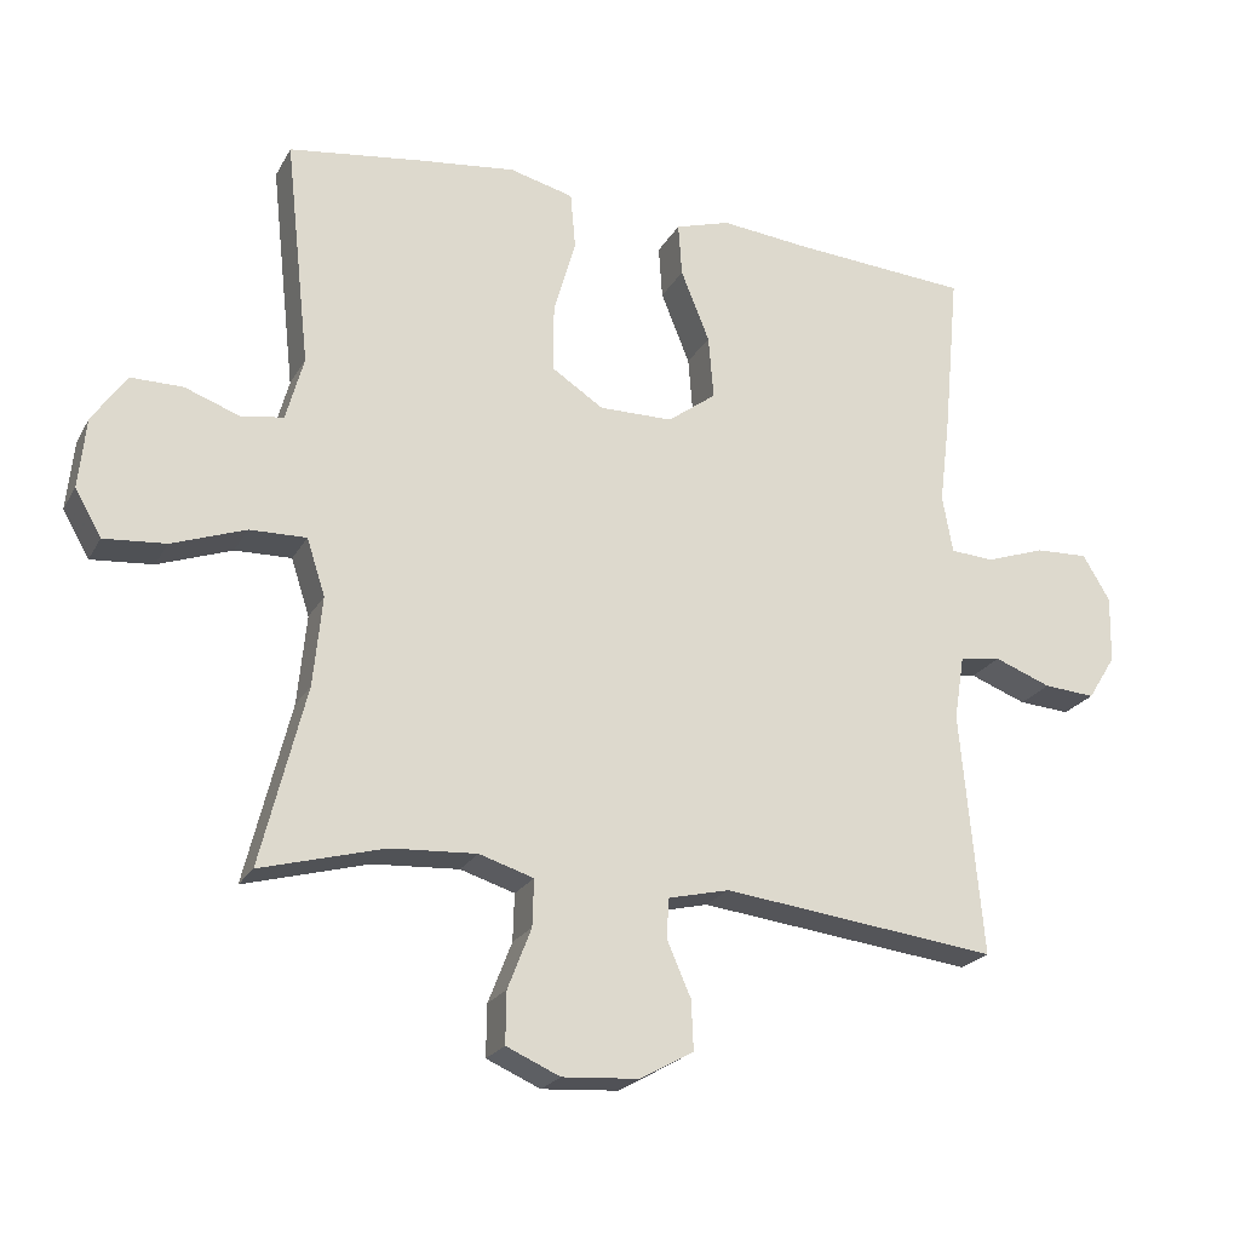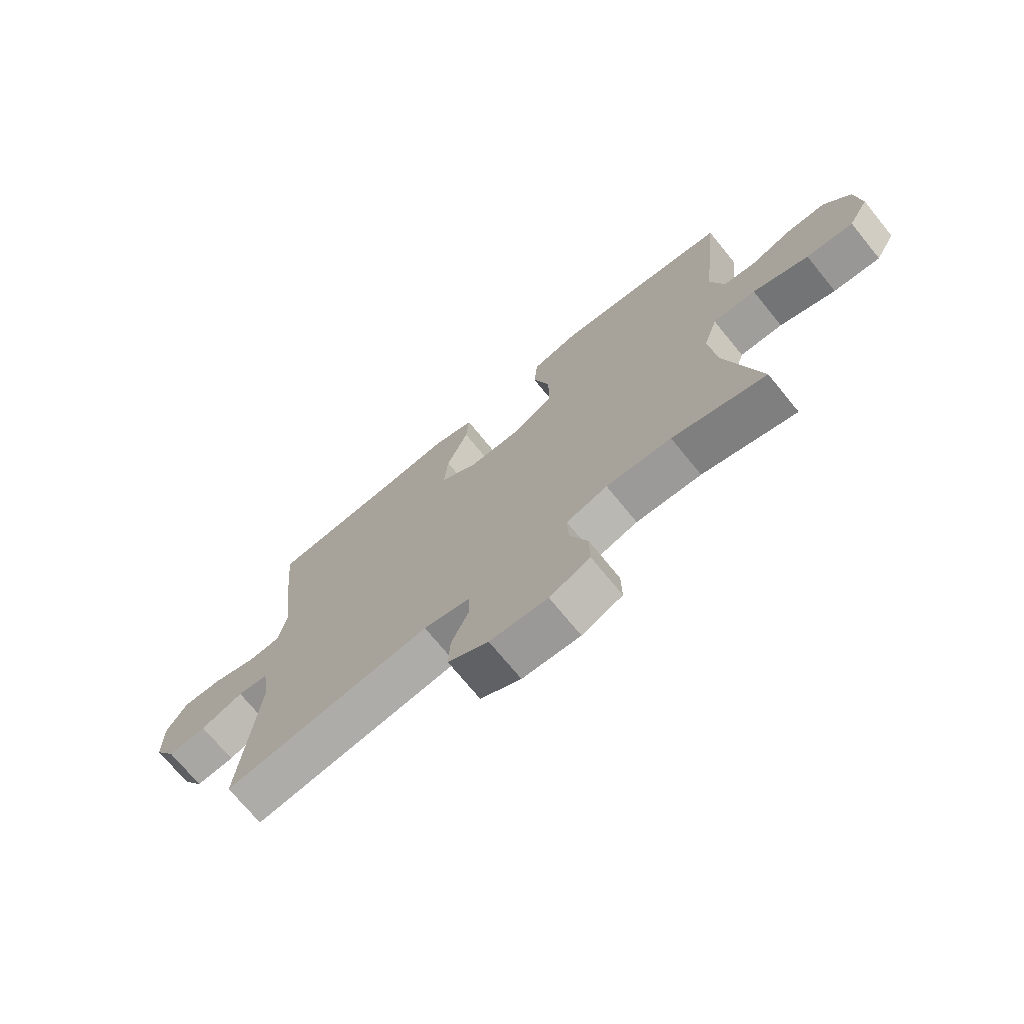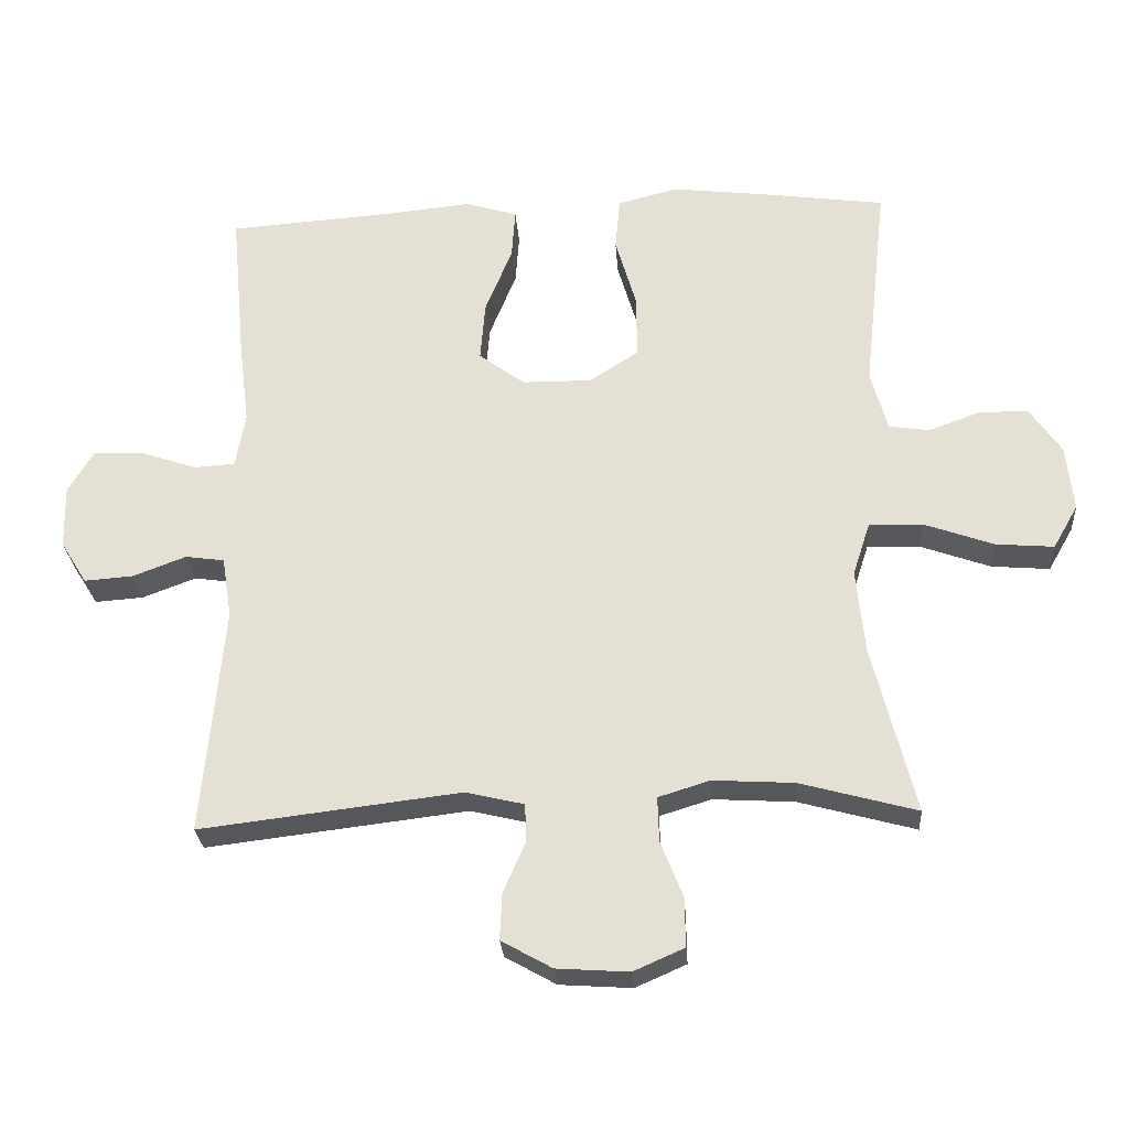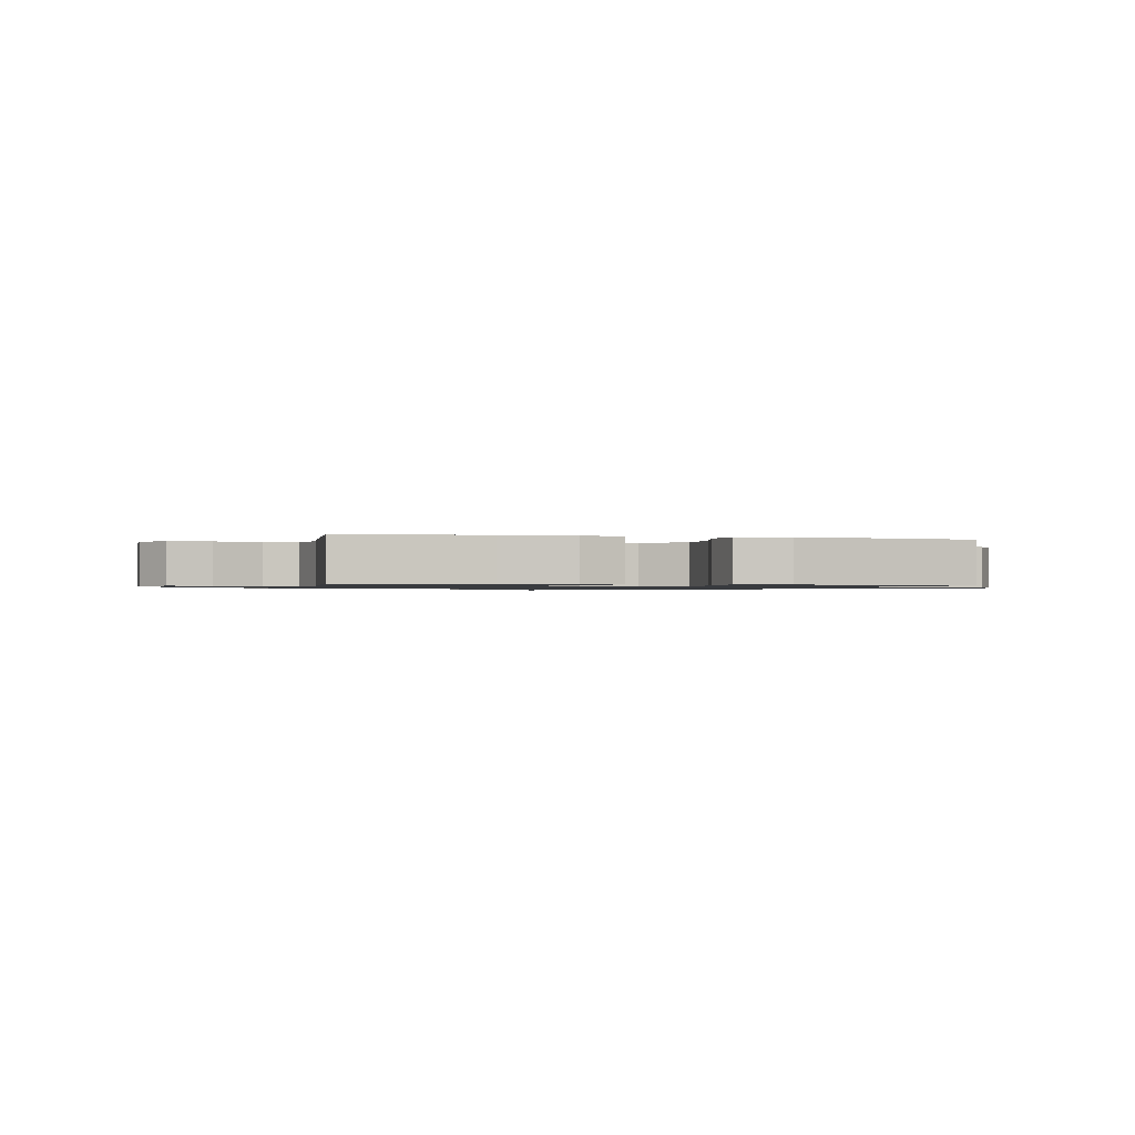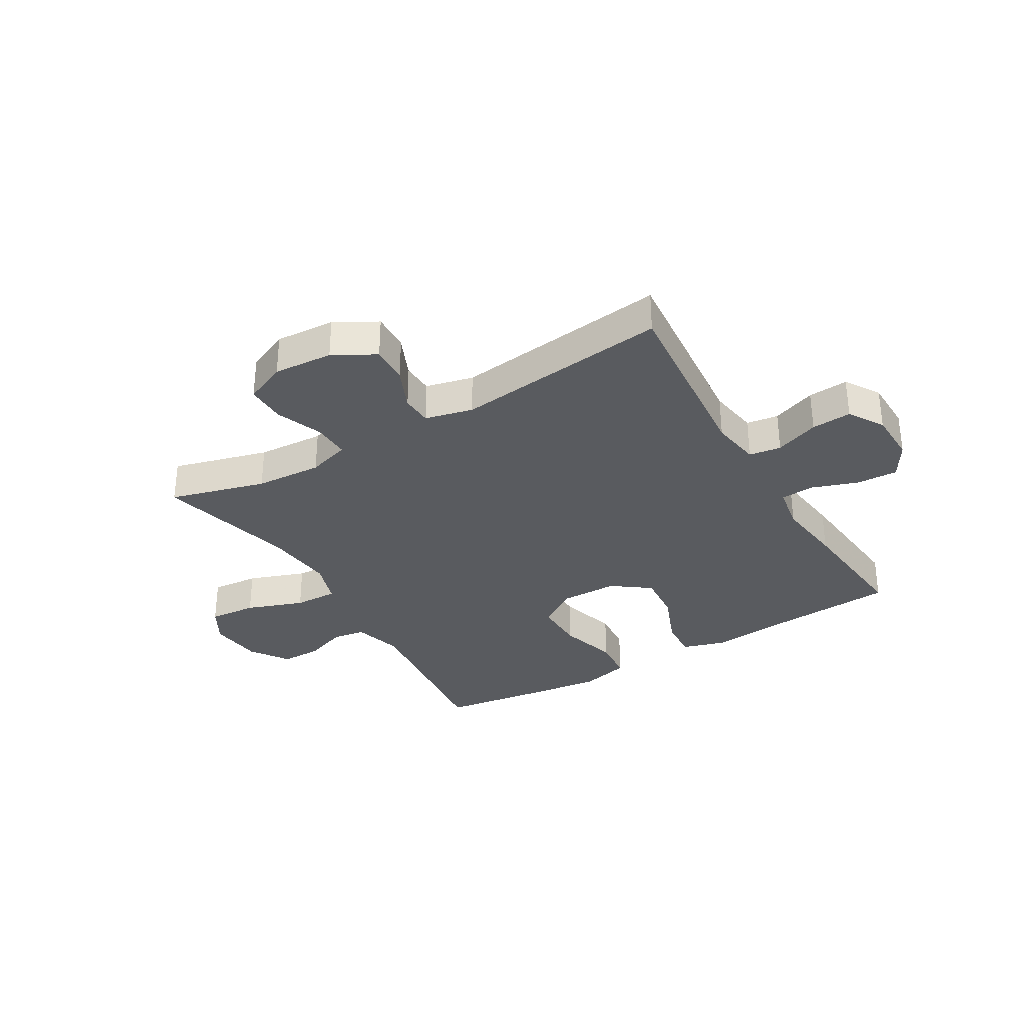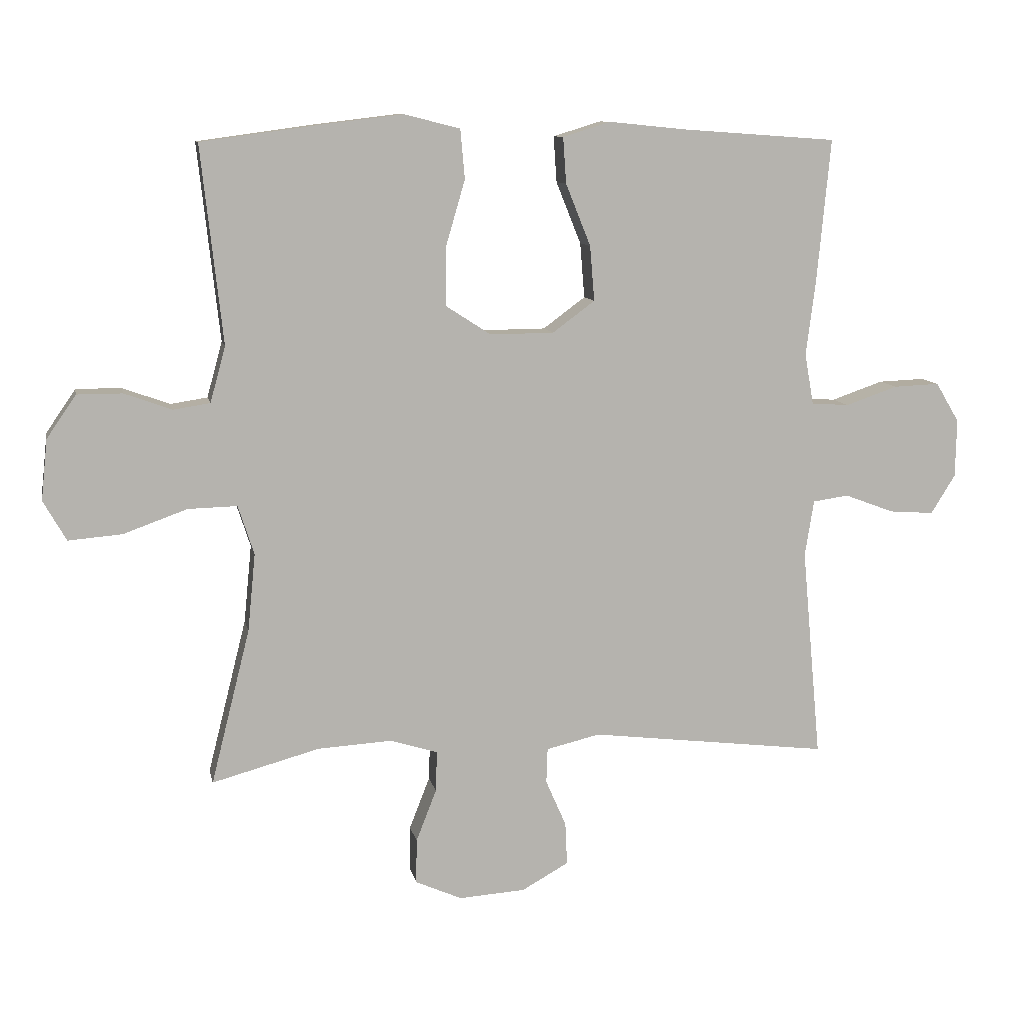
<metadata>
{"format":"obj","ext":"obj","renderer":"f3d","projection":"perspective","resolution":1024,"background":"white","views":[{"elev":-22.3,"azim":157.7,"up":"+Z"},{"elev":-71.9,"azim":39.2,"up":"+Z"},{"elev":-27.1,"azim":4.0,"up":"+Z"},{"elev":-1.0,"azim":-15.1,"up":"+Y"},{"elev":-32.7,"azim":-149.4,"up":"+Y"},{"elev":10.0,"azim":168.8,"up":"+Z"}]}
</metadata>
<code>
v 0.5 0.07 -0.5
v 0.332 0.07 -0.454
v 0.215 0.07 -0.447
v 0.141 0.07 -0.47
v 0.143 0.07 -0.534
v 0.175 0.07 -0.616
v 0.176 0.07 -0.686
v 0.103 0.07 -0.718
v -0.001 0.07 -0.711
v -0.074 0.07 -0.67
v -0.071 0.07 -0.603
v -0.039 0.07 -0.53
v -0.041 0.07 -0.475
v -0.125 0.07 -0.455
v -0.5 0.07 -0.5
v -0.47 0.07 -0.17
v -0.484 0.07 -0.082
v -0.54 0.07 -0.074
v -0.617 0.07 -0.103
v -0.687 0.07 -0.108
v -0.725 0.07 -0.047
v -0.727 0.07 0.044
v -0.69 0.07 0.106
v -0.618 0.07 0.103
v -0.537 0.07 0.075
v -0.478 0.07 0.079
v -0.464 0.07 0.158
v -0.479 0.07 0.278
v -0.5 0.07 0.5
v -0.258 0.07 0.517
v -0.138 0.07 0.529
v -0.063 0.07 0.506
v -0.068 0.07 0.434
v -0.107 0.07 0.337
v -0.114 0.07 0.251
v -0.048 0.07 0.202
v 0.052 0.07 0.201
v 0.123 0.07 0.247
v 0.122 0.07 0.339
v 0.092 0.07 0.442
v 0.099 0.07 0.519
v 0.186 0.07 0.541
v 0.318 0.07 0.525
v 0.5 0.07 0.5
v 0.466 0.07 0.191
v 0.49 0.07 0.104
v 0.548 0.07 0.095
v 0.622 0.07 0.122
v 0.693 0.07 0.122
v 0.739 0.07 0.055
v 0.749 0.07 -0.04
v 0.713 0.07 -0.103
v 0.629 0.07 -0.096
v 0.529 0.07 -0.06
v 0.452 0.07 -0.058
v 0.427 0.07 -0.135
v 0.439 0.07 -0.257
v 0.5 0 -0.5
v 0.332 0 -0.454
v 0.215 0 -0.447
v 0.141 0 -0.47
v 0.143 0 -0.534
v 0.175 0 -0.616
v 0.176 0 -0.686
v 0.103 0 -0.718
v -0.001 0 -0.711
v -0.074 0 -0.67
v -0.071 0 -0.603
v -0.039 0 -0.53
v -0.041 0 -0.475
v -0.125 0 -0.455
v -0.5 0 -0.5
v -0.47 0 -0.17
v -0.484 0 -0.082
v -0.54 0 -0.074
v -0.617 0 -0.103
v -0.687 0 -0.108
v -0.725 0 -0.047
v -0.727 0 0.044
v -0.69 0 0.106
v -0.618 0 0.103
v -0.537 0 0.075
v -0.478 0 0.079
v -0.464 0 0.158
v -0.479 0 0.278
v -0.5 0 0.5
v -0.258 0 0.517
v -0.138 0 0.529
v -0.063 0 0.506
v -0.068 0 0.434
v -0.107 0 0.337
v -0.114 0 0.251
v -0.048 0 0.202
v 0.052 0 0.201
v 0.123 0 0.247
v 0.122 0 0.339
v 0.092 0 0.442
v 0.099 0 0.519
v 0.186 0 0.541
v 0.318 0 0.525
v 0.5 0 0.5
v 0.466 0 0.191
v 0.49 0 0.104
v 0.548 0 0.095
v 0.622 0 0.122
v 0.693 0 0.122
v 0.739 0 0.055
v 0.749 0 -0.04
v 0.713 0 -0.103
v 0.629 0 -0.096
v 0.529 0 -0.06
v 0.452 0 -0.058
v 0.427 0 -0.135
v 0.439 0 -0.257
f 52 53 54
f 51 52 54
f 50 51 54
f 49 50 54
f 48 49 54
f 47 48 54
f 46 47 54 55
f 45 46 55 56
f 44 45 56
f 43 44 56
f 42 43 56
f 41 42 56
f 40 41 56
f 39 40 56
f 32 33 34
f 31 32 34
f 30 31 34
f 30 34 35
f 29 30 35
f 28 29 35
f 27 28 35
f 26 27 35 36
f 23 24 25
f 22 23 25
f 21 22 25
f 20 21 25
f 19 20 25
f 18 19 25
f 17 18 25 26
f 26 36 37
f 17 26 37
f 16 17 37
f 10 11 12
f 9 10 12
f 8 9 12
f 7 8 12
f 6 7 12
f 5 6 12
f 4 5 12 13
f 3 4 13 14
f 57 1 2
f 57 2 3
f 56 57 3
f 39 56 3
f 38 39 3
f 16 37 38
f 15 16 38
f 14 15 38
f 3 14 38
f 111 110 109
f 111 109 108
f 111 108 107
f 111 107 106
f 111 106 105
f 111 105 104
f 112 111 104 103
f 113 112 103 102
f 113 102 101
f 113 101 100
f 113 100 99
f 113 99 98
f 113 98 97
f 113 97 96
f 91 90 89
f 91 89 88
f 91 88 87
f 92 91 87
f 92 87 86
f 92 86 85
f 92 85 84
f 93 92 84 83
f 82 81 80
f 82 80 79
f 82 79 78
f 82 78 77
f 82 77 76
f 82 76 75
f 83 82 75 74
f 94 93 83
f 94 83 74
f 94 74 73
f 69 68 67
f 69 67 66
f 69 66 65
f 69 65 64
f 69 64 63
f 69 63 62
f 70 69 62 61
f 71 70 61 60
f 59 58 114
f 60 59 114
f 60 114 113
f 60 113 96
f 60 96 95
f 95 94 73
f 95 73 72
f 95 72 71
f 95 71 60
f 1 58 59 2
f 2 59 60 3
f 3 60 61 4
f 4 61 62 5
f 5 62 63 6
f 6 63 64 7
f 7 64 65 8
f 8 65 66 9
f 9 66 67 10
f 10 67 68 11
f 11 68 69 12
f 12 69 70 13
f 13 70 71 14
f 14 71 72 15
f 15 72 73 16
f 16 73 74 17
f 17 74 75 18
f 18 75 76 19
f 19 76 77 20
f 20 77 78 21
f 21 78 79 22
f 22 79 80 23
f 23 80 81 24
f 24 81 82 25
f 25 82 83 26
f 26 83 84 27
f 27 84 85 28
f 28 85 86 29
f 29 86 87 30
f 30 87 88 31
f 31 88 89 32
f 32 89 90 33
f 33 90 91 34
f 34 91 92 35
f 35 92 93 36
f 36 93 94 37
f 37 94 95 38
f 38 95 96 39
f 39 96 97 40
f 40 97 98 41
f 41 98 99 42
f 42 99 100 43
f 43 100 101 44
f 44 101 102 45
f 45 102 103 46
f 46 103 104 47
f 47 104 105 48
f 48 105 106 49
f 49 106 107 50
f 50 107 108 51
f 51 108 109 52
f 52 109 110 53
f 53 110 111 54
f 54 111 112 55
f 55 112 113 56
f 56 113 114 57
f 57 114 58 1

</code>
